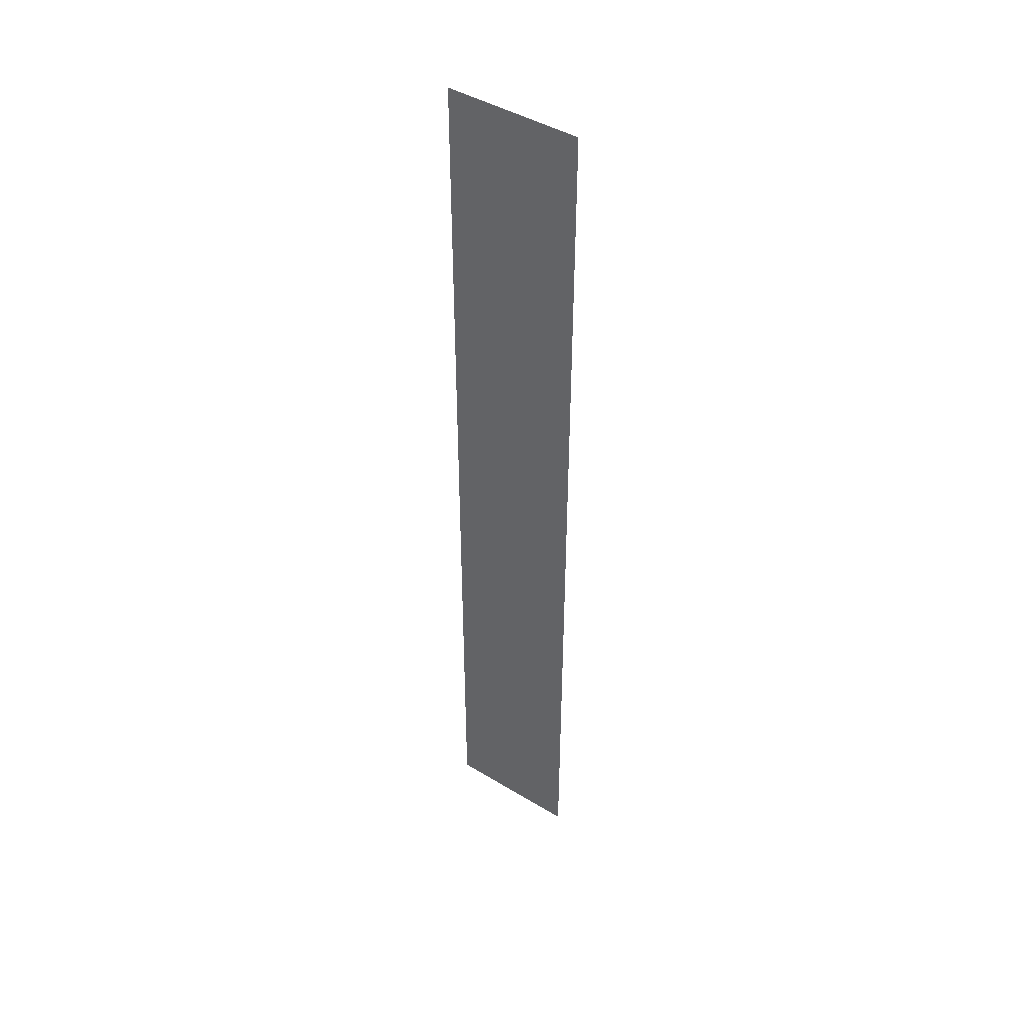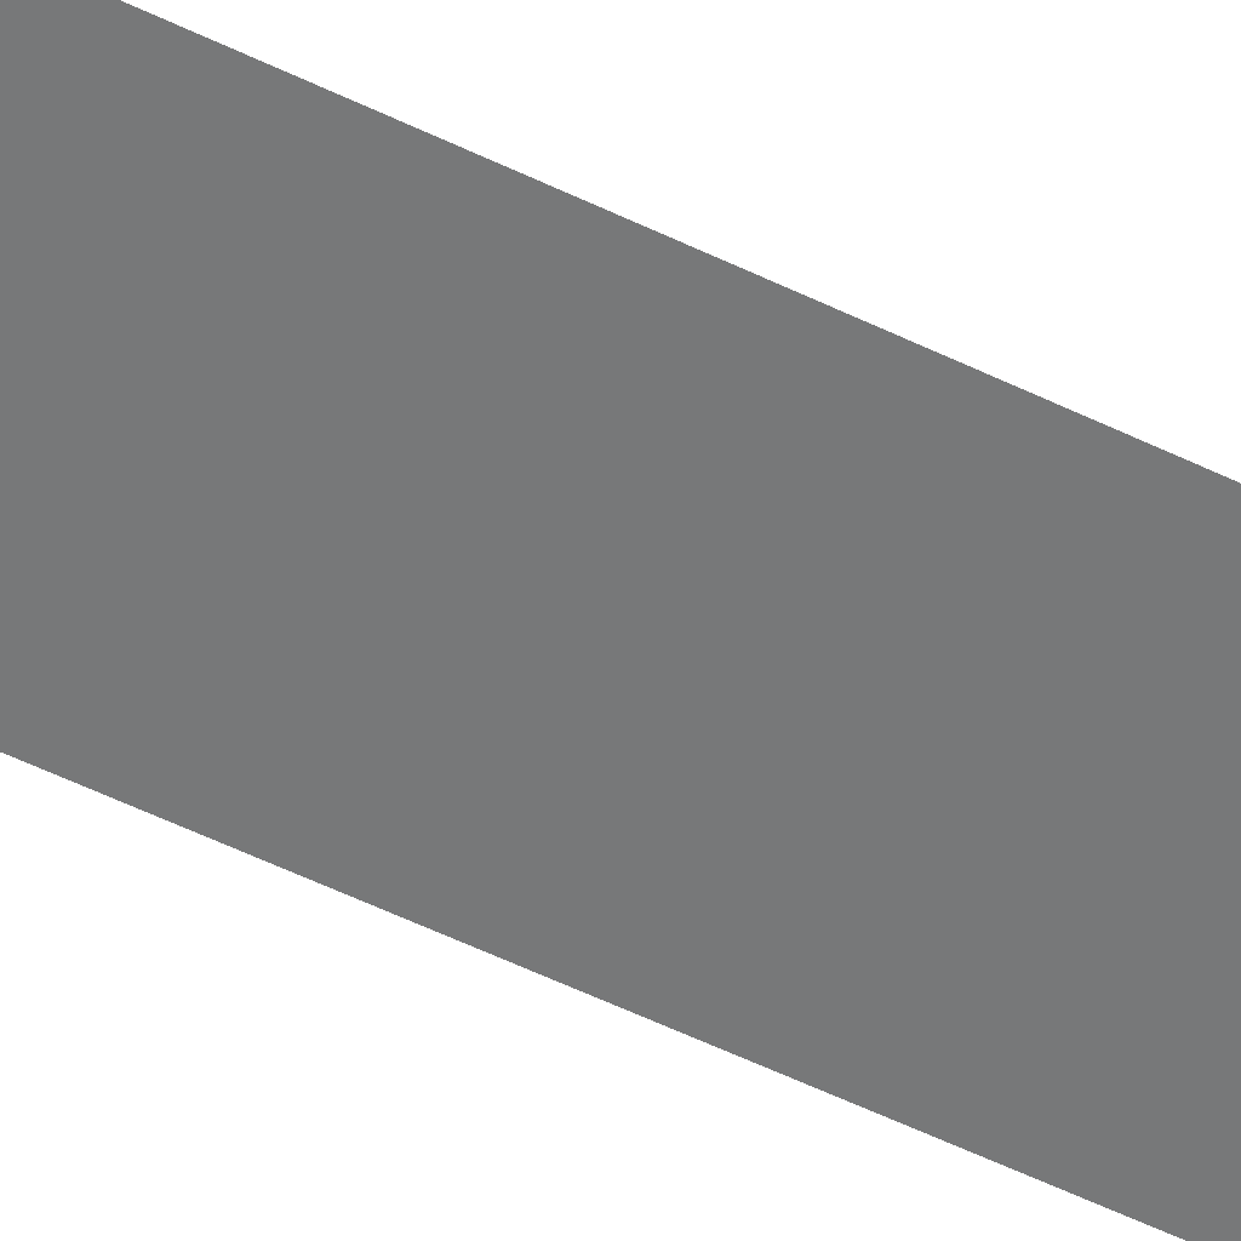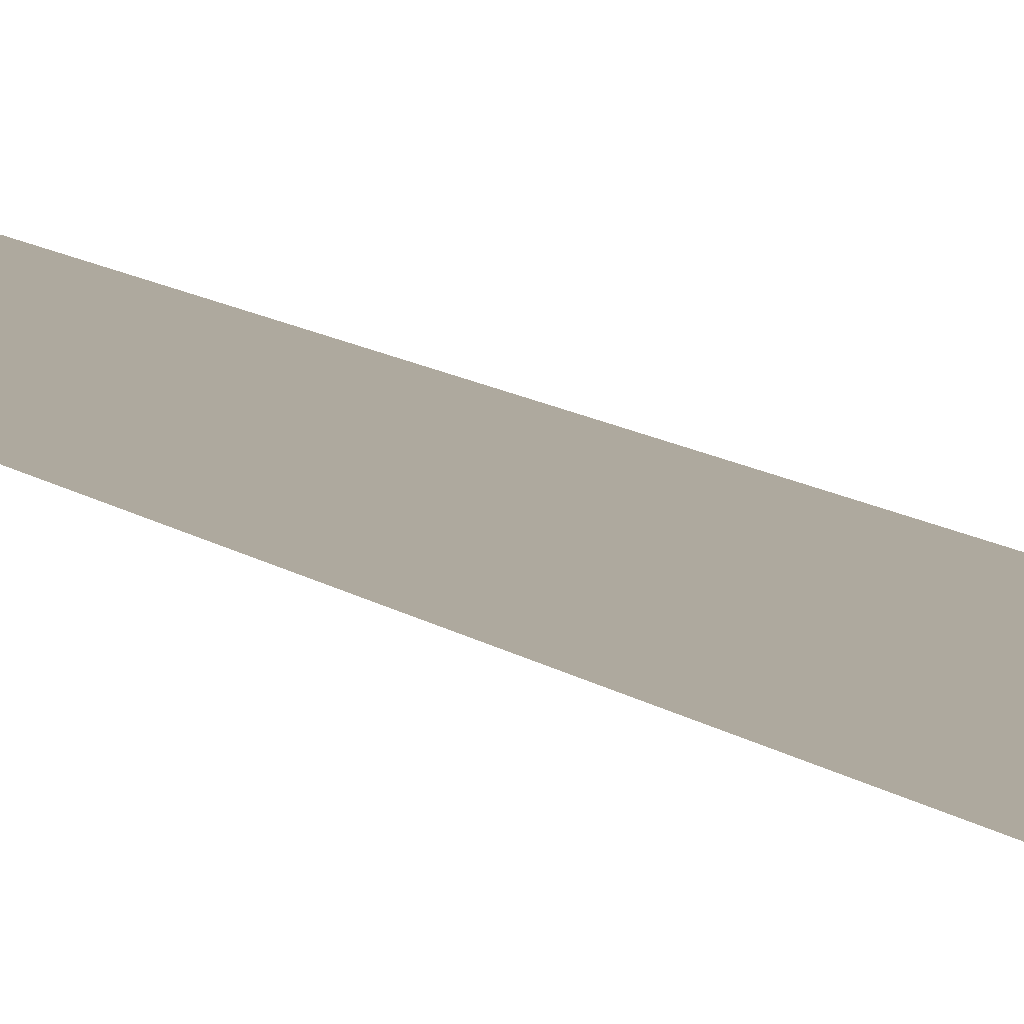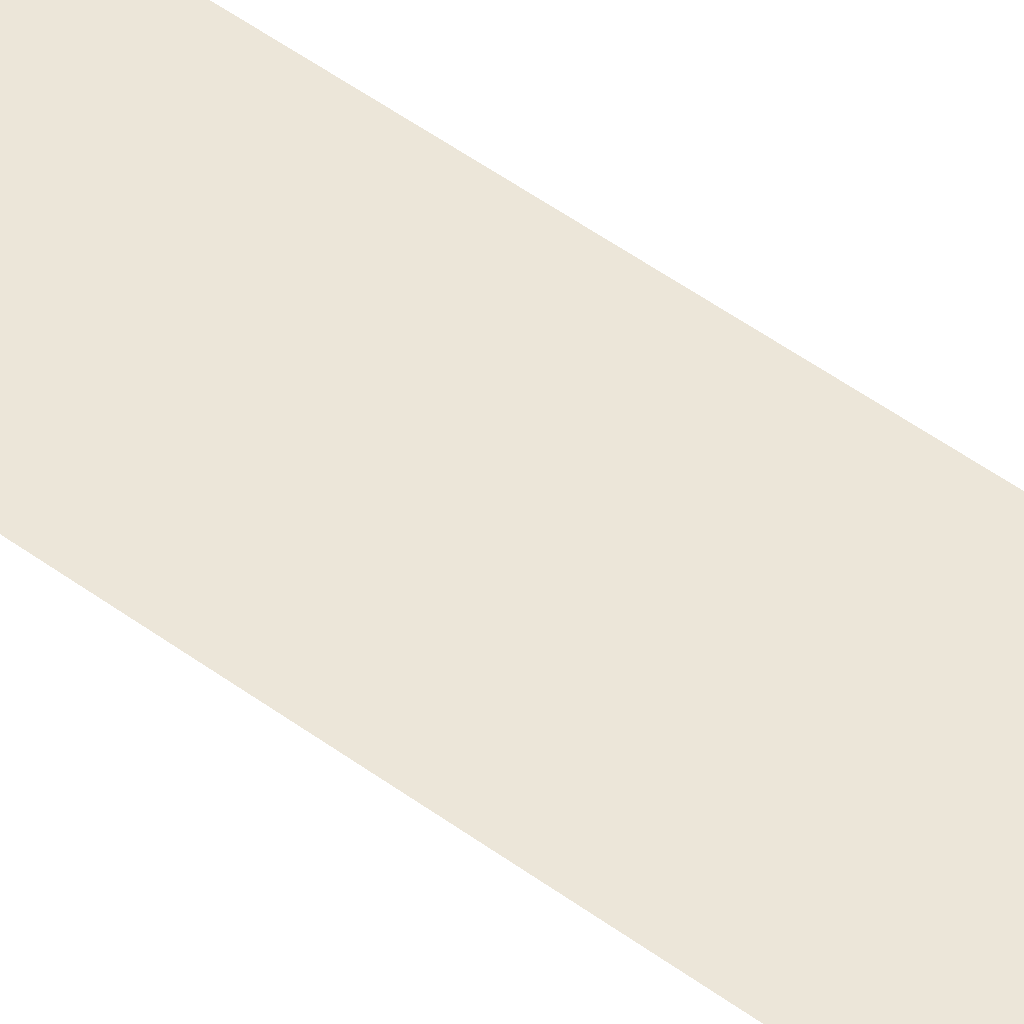
<metadata>
{"format":"obj","ext":"obj","renderer":"f3d","projection":"perspective","resolution":1024,"background":"white","views":[{"elev":44.4,"azim":-144.7,"up":"+Y"},{"elev":-57.3,"azim":63.4,"up":"+Z"},{"elev":9.0,"azim":-24.9,"up":"+Z"},{"elev":49.2,"azim":-50.6,"up":"+Z"}]}
</metadata>
<code>
v -63 -185 0
v -64 -185 0
v -64 -184 0
v -63 -184 0
v -63 -186 0
v -64 -186 0
v -64 -185 0
v -63 -185 0
v -63 -187 0
v -64 -187 0
v -64 -186 0
v -63 -186 0
v -63 -188 0
v -64 -188 0
v -64 -187 0
v -63 -187 0
v -63 -189 0
v -64 -189 0
v -64 -188 0
v -63 -188 0
v -63 -190 0
v -64 -190 0
v -64 -189 0
v -63 -189 0
v -63 -191 0
v -64 -191 0
v -64 -190 0
v -63 -190 0
g map3_mesh_0017
f 1 2 3 4
f 5 6 7 8
f 9 10 11 12
f 13 14 15 16
f 17 18 19 20
f 21 22 23 24
f 25 26 27 28

</code>
